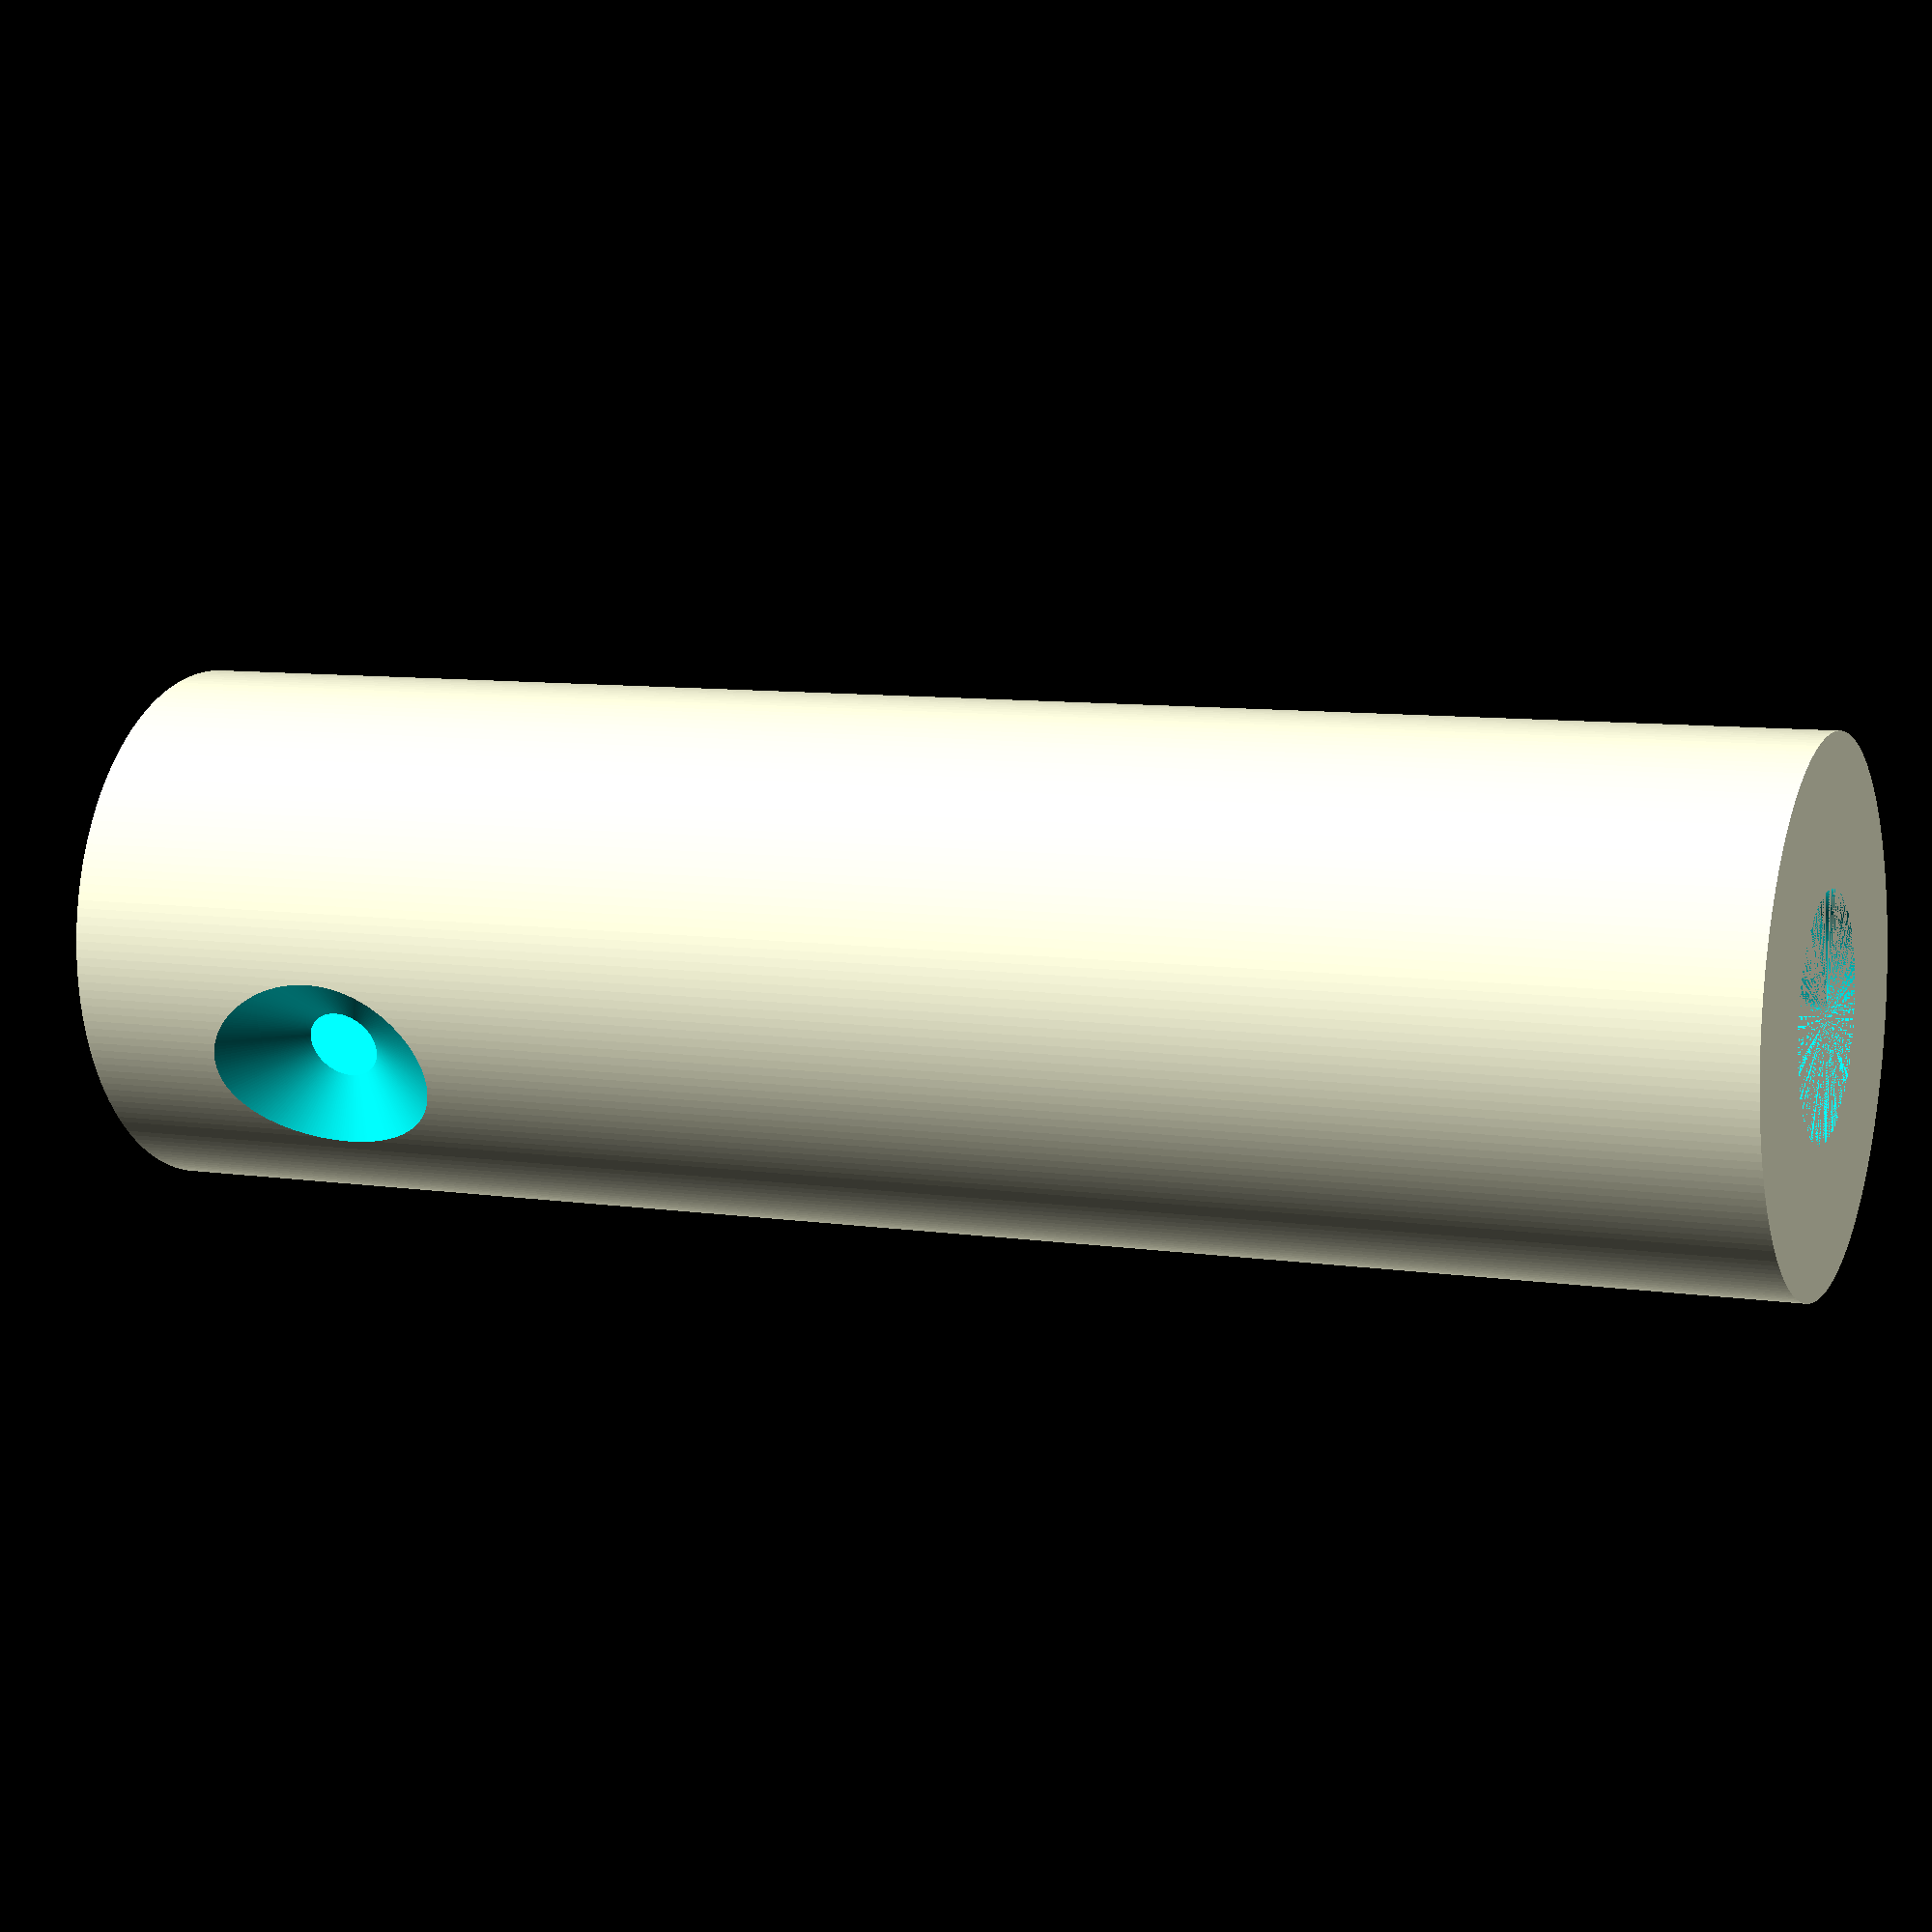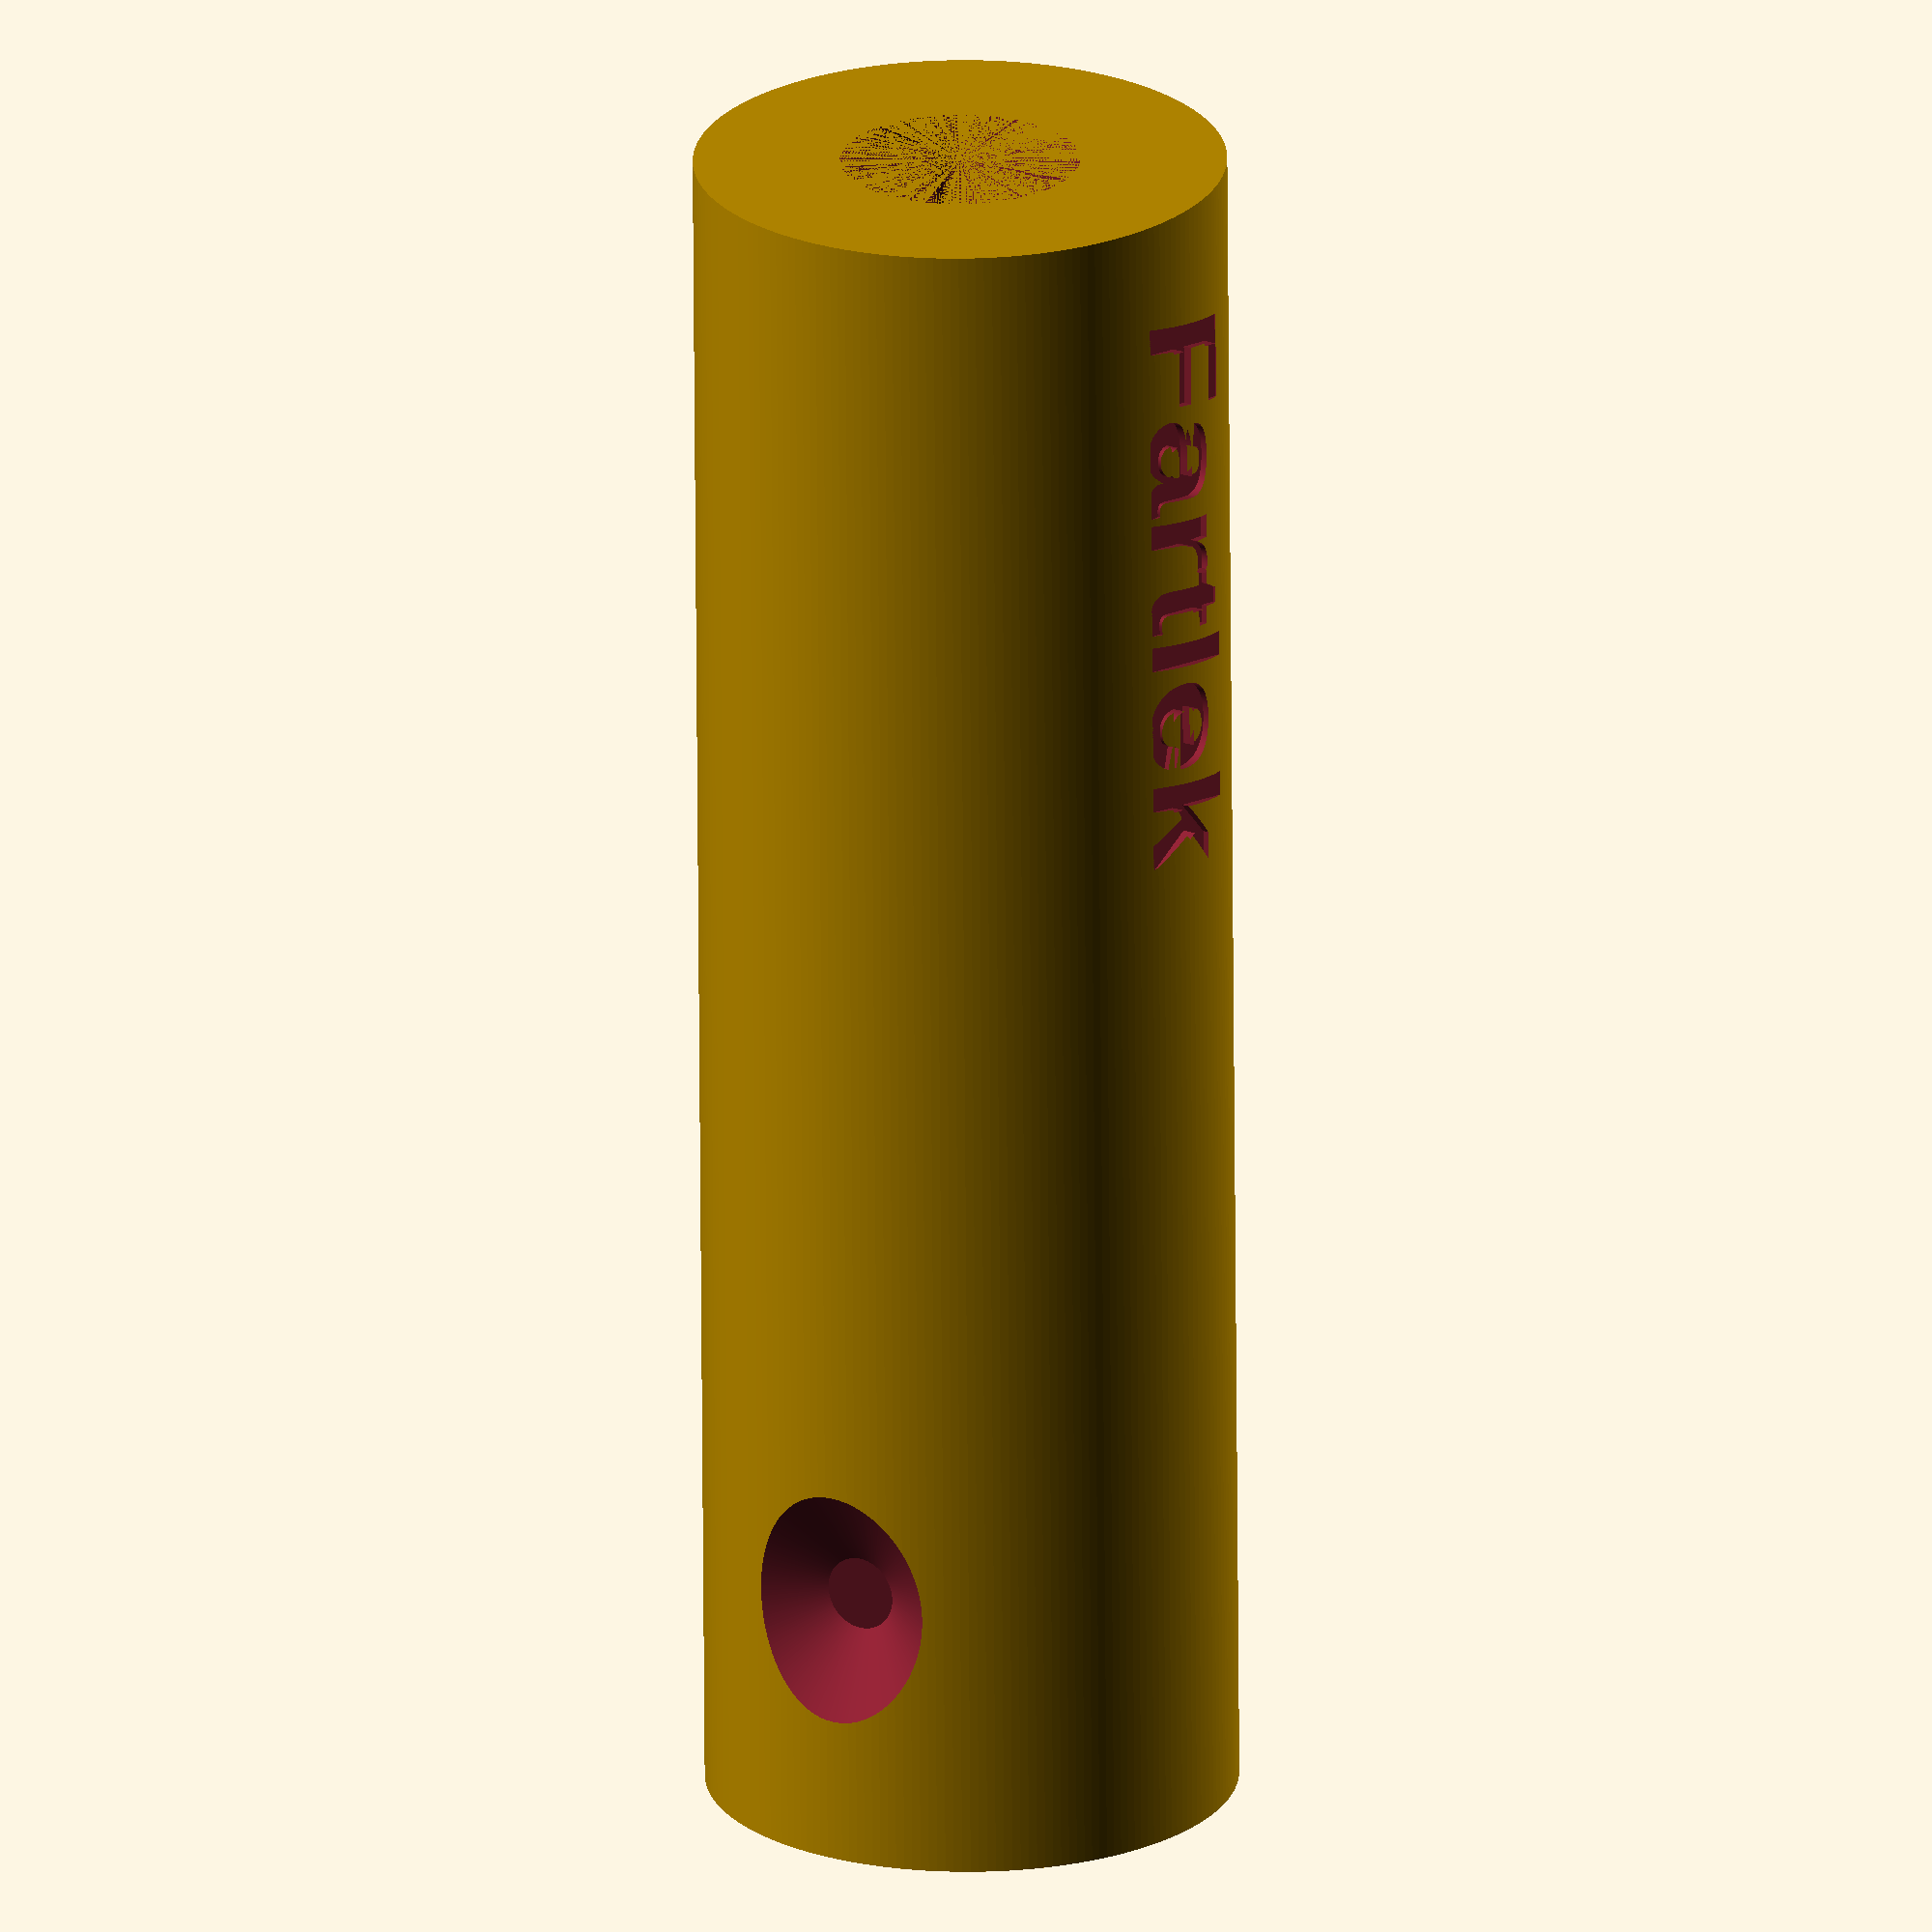
<openscad>
$fn=200;
height = 130;

module roundedRect(size, radius, center) {
    minkowski() {
        cube(size, center);
        cylinder(r = radius, h = 1, center);
    }
}

module buzzer() {
    cube([16, 15, 25], center = true);
}

module cableChannel() {
    cube([8, 5, 110], center = true);
}

module trinket() {
    cube([16, 5, 28], center = true);
}

module nineV() {
    cube(size = [17.5, 29.5, 56], radius = 2, center = true);
}


module switch() {
    cube([7, 4, 3], center = true);
    translate([2.5, 0, 1]) cube([2, 4, 10], center = true);
    translate([-2.5, 0, 1]) cube([2, 4, 10], center = true);
}

module innerHandle() {
     roundedRect(size = [18, 28, height], radius = 2, center = true);
}

module outerHandle() {
    scale([1.02,1.02,1.02]) union() {
        difference(){
            cylinder(d=40, h=height);
            cylinder(d=18, h=height);
            translate([0, 0, height/2 + 2]) innerHandle();
            translate([0, 20, 110]) rotate([90, 0, 180]) cylinder(h=9, r1=2, r2=16, center=true);
            translate([19.4, 5, 8]) rotate([0, -90, 180]) linear_extrude(height = 1) {
                text("Fartlek", font = "Liberation Sans:style=Bold Italic");
            } 
        }
    }
}

module innerHandleComplete() {
    union() {
    difference() {
       translate([0, 0, 60]) innerHandle();
            translate([0, 9, 105])  buzzer();
            translate([0, 14, 60]) cableChannel();
            translate([0, 14, 70]) trinket();
            translate([0, 2, 27])  nineV();
            translate([0, 12, -3.5]) switch();
        }   
    }
}



//innerHandleComplete();
outerHandle();


</openscad>
<views>
elev=351.7 azim=114.2 roll=112.5 proj=p view=solid
elev=248.2 azim=329.1 roll=359.6 proj=o view=solid
</views>
